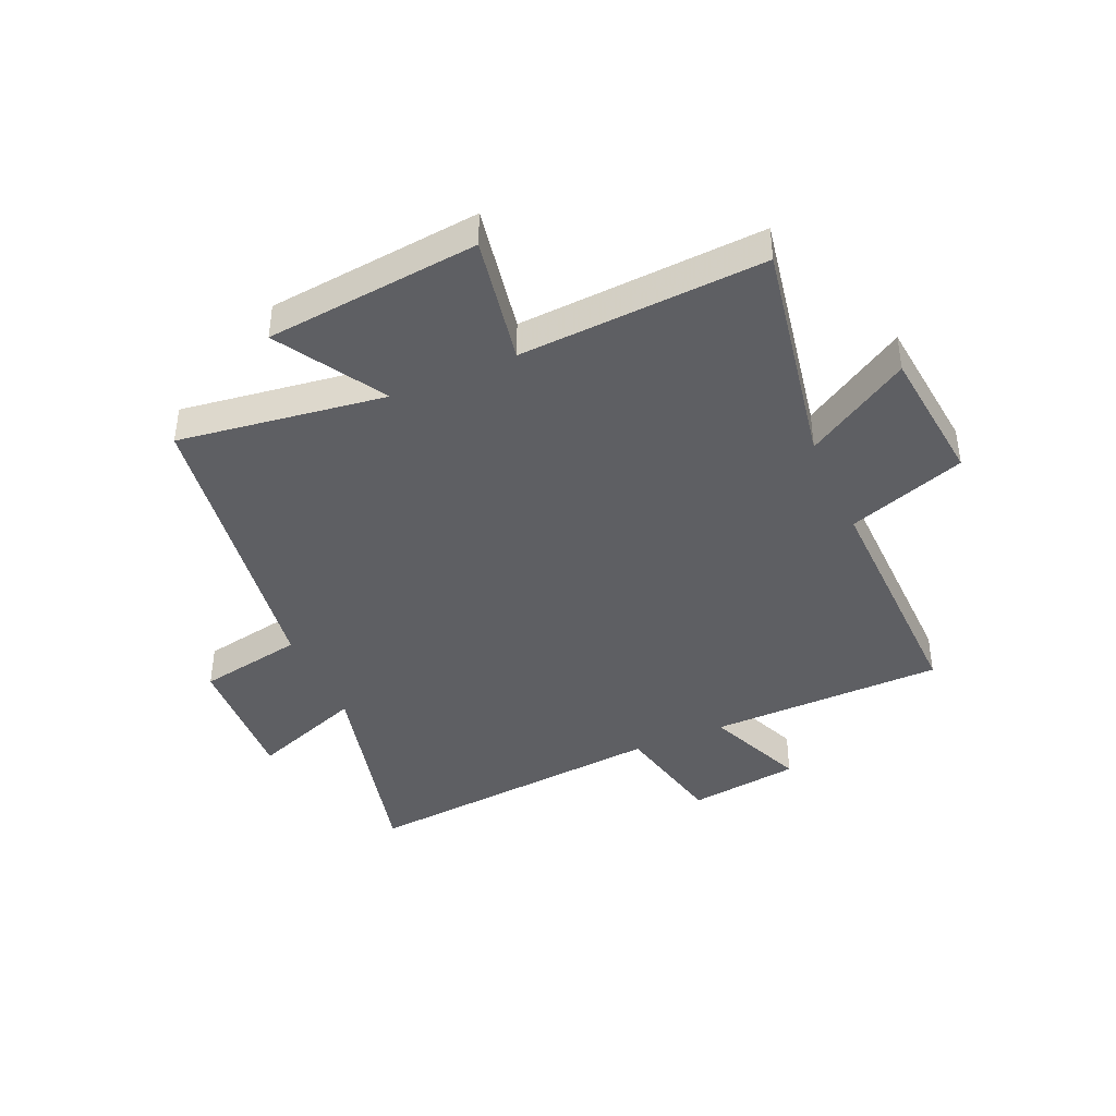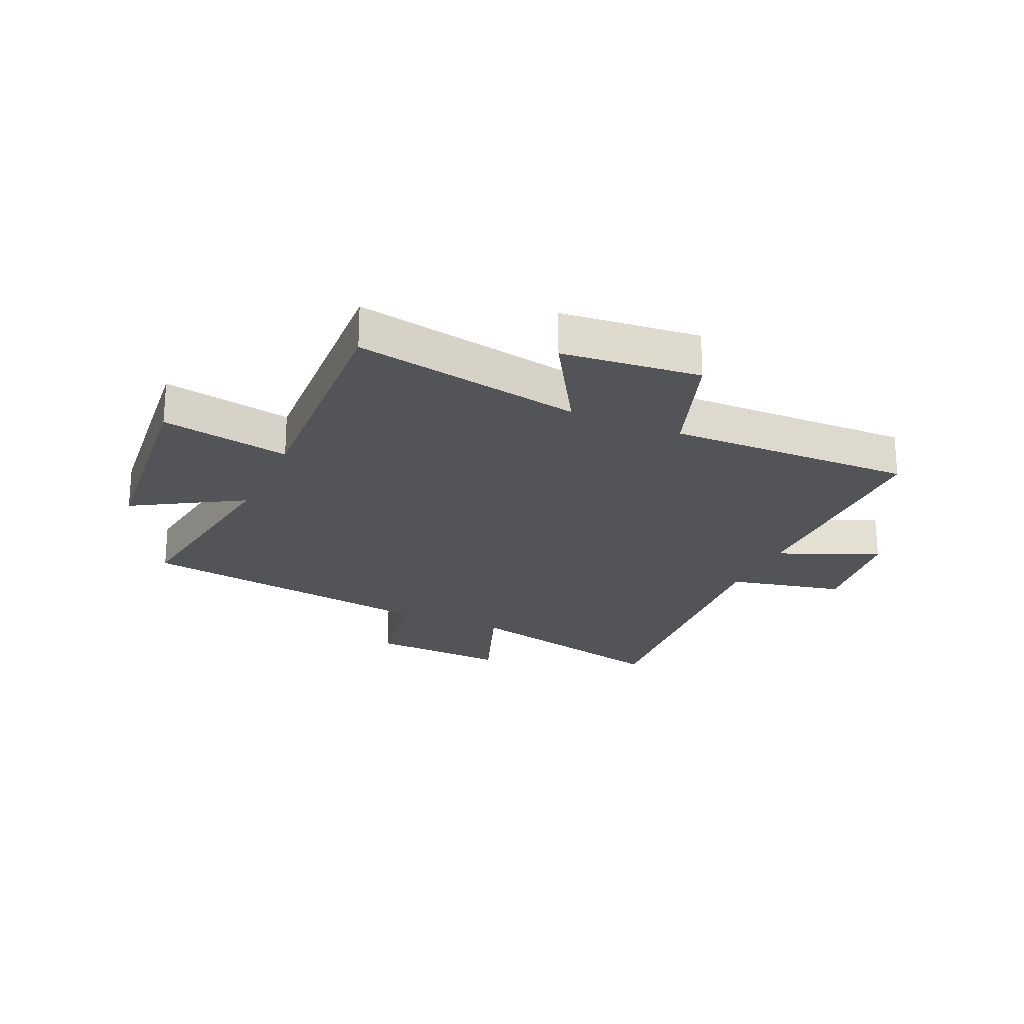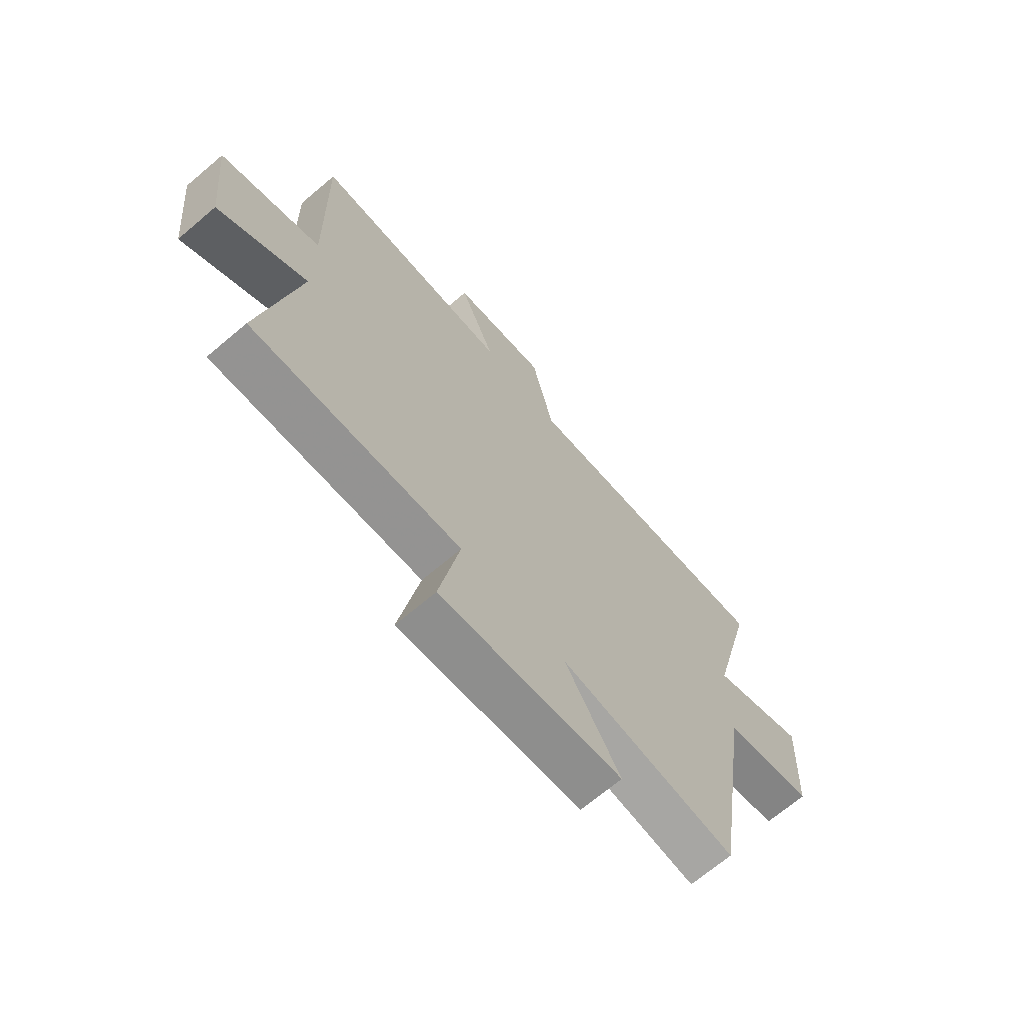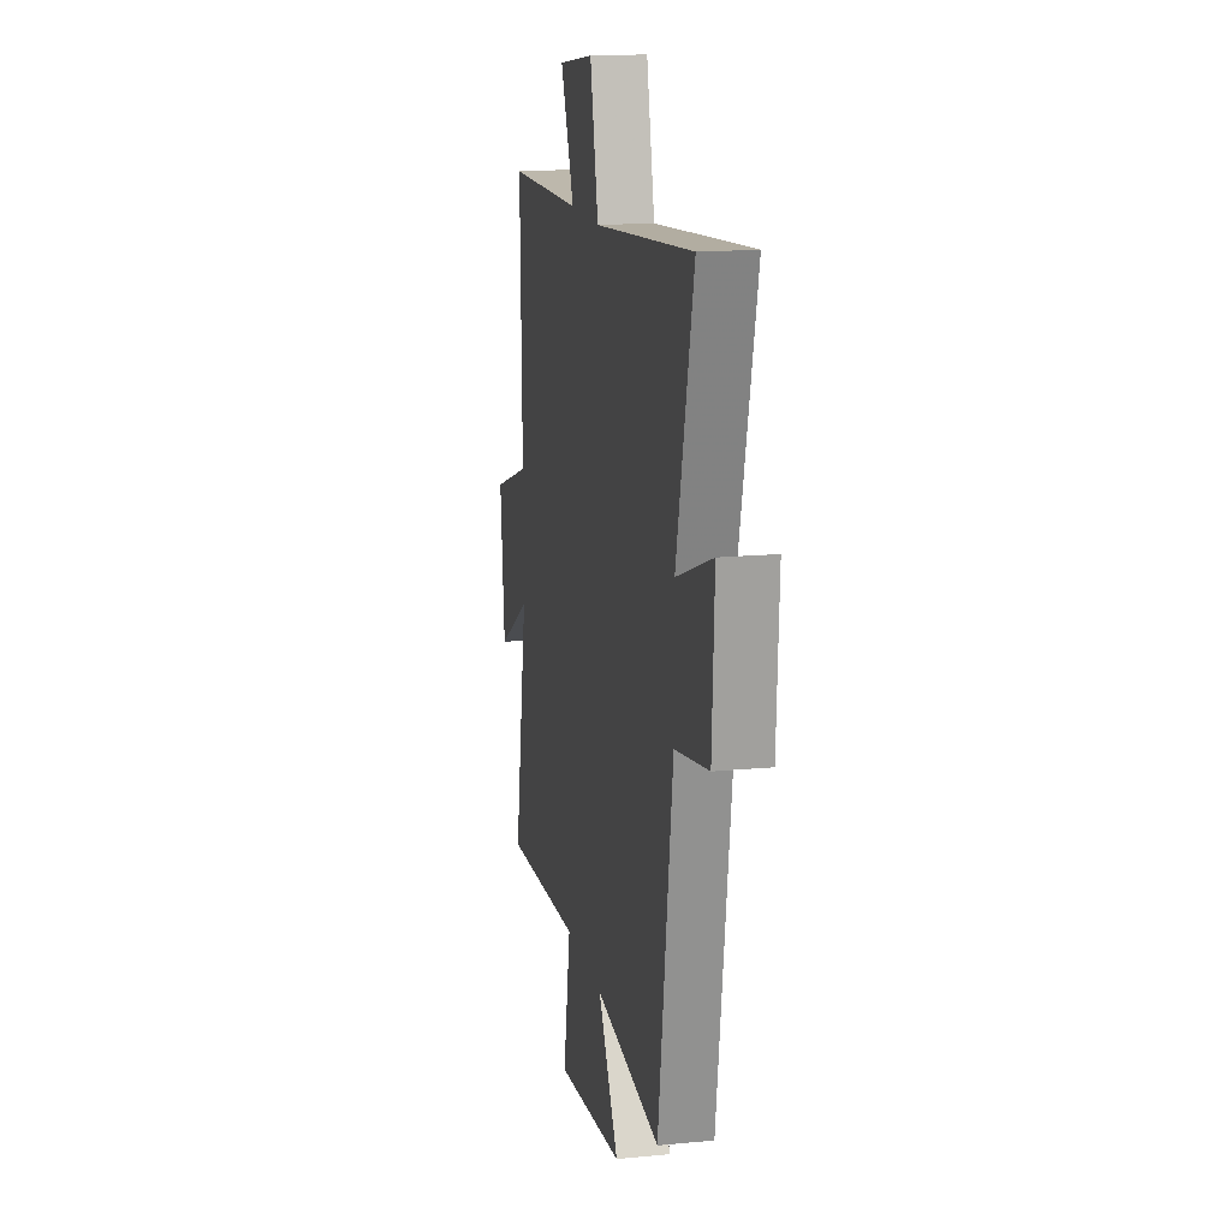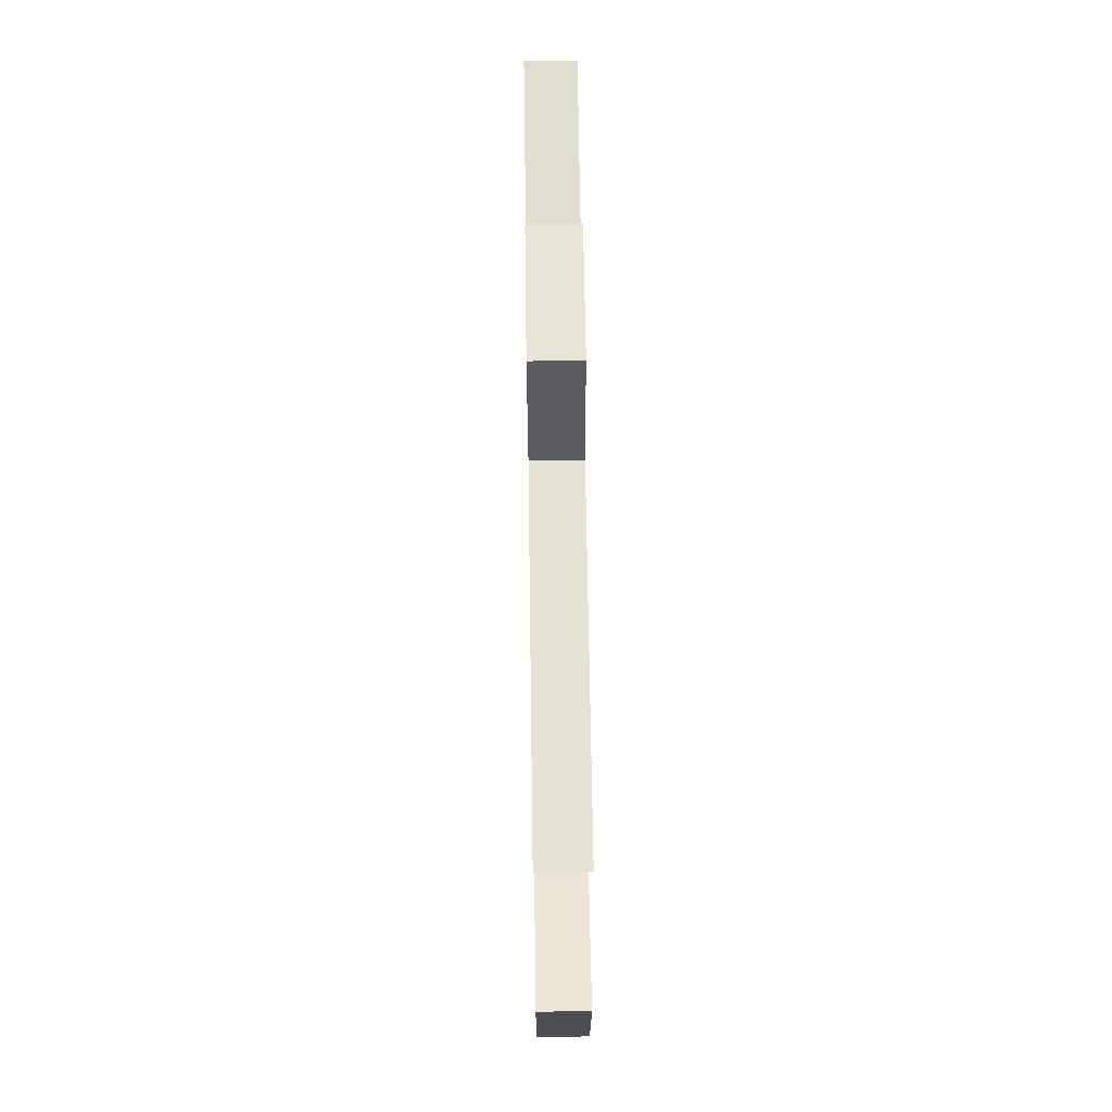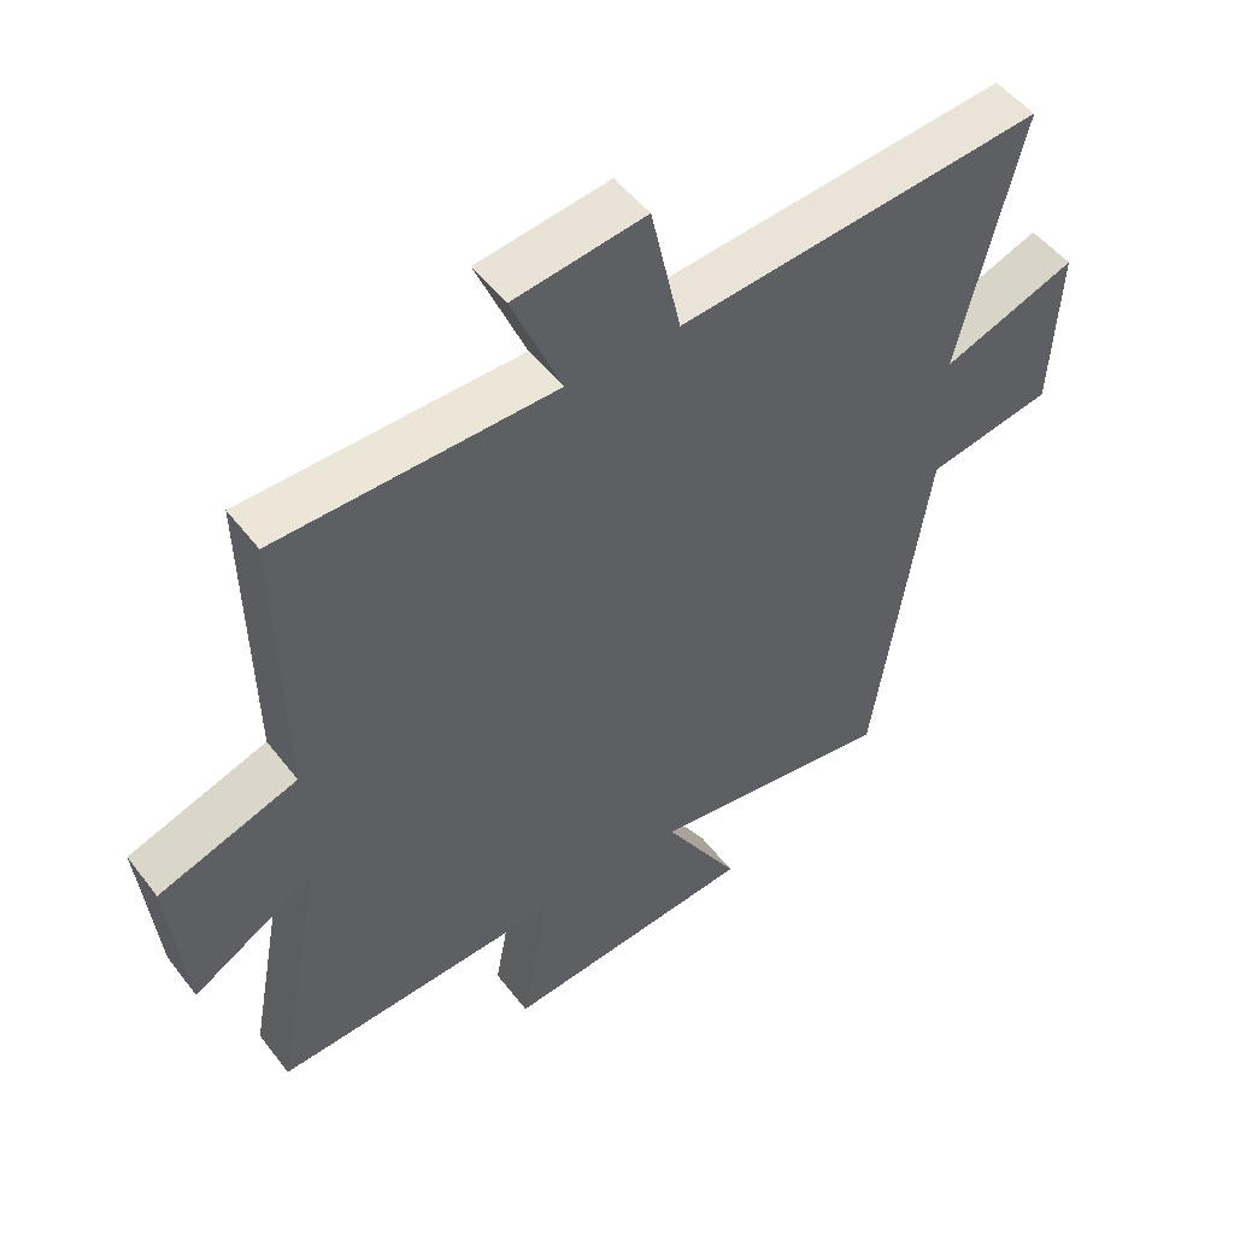
<metadata>
{"format":"obj","ext":"obj","renderer":"f3d","projection":"perspective","resolution":1024,"background":"white","views":[{"elev":-41.4,"azim":-156.2,"up":"+Y"},{"elev":-22.9,"azim":-114.2,"up":"+Y"},{"elev":-69.0,"azim":-49.7,"up":"+Z"},{"elev":15.7,"azim":78.6,"up":"+Z"},{"elev":69.6,"azim":89.2,"up":"+Z"},{"elev":50.3,"azim":-36.1,"up":"+Z"}]}
</metadata>
<code>
v 0.592 0.07 0.548
v 0.5 0.07 0.173
v 0.694 0.07 0.245
v 0.682 0.07 0.007
v 0.5 0.07 -0.027
v 0.422 0.07 -0.55
v 0.065 0.07 -0.5
v 0.176 0.07 -0.685
v -0.192 0.07 -0.723
v -0.151 0.07 -0.5
v -0.573 0.07 -0.524
v -0.5 0.07 -0.129
v -0.679 0.07 -0.237
v -0.703 0.07 0.001
v -0.5 0.07 0.071
v -0.508 0.07 0.494
v -0.104 0.07 0.5
v -0.176 0.07 0.673
v 0.016 0.07 0.699
v 0.06 0.07 0.5
v 0.592 0 0.548
v 0.5 0 0.173
v 0.694 0 0.245
v 0.682 0 0.007
v 0.5 0 -0.027
v 0.422 0 -0.55
v 0.065 0 -0.5
v 0.176 0 -0.685
v -0.192 0 -0.723
v -0.151 0 -0.5
v -0.573 0 -0.524
v -0.5 0 -0.129
v -0.679 0 -0.237
v -0.703 0 0.001
v -0.5 0 0.071
v -0.508 0 0.494
v -0.104 0 0.5
v -0.176 0 0.673
v 0.016 0 0.699
v 0.06 0 0.5
f 17 18 19 20
f 15 16 17 20
f 15 20 1 2
f 12 13 14 15
f 12 15 2
f 10 11 12 2
f 7 8 9 10
f 7 10 2 3
f 5 6 7
f 5 7 3
f 3 4 5
f 40 39 38 37
f 40 37 36 35
f 22 21 40 35
f 35 34 33 32
f 22 35 32
f 22 32 31 30
f 30 29 28 27
f 23 22 30 27
f 27 26 25
f 23 27 25
f 25 24 23
f 1 21 22 2
f 2 22 23 3
f 3 23 24 4
f 4 24 25 5
f 5 25 26 6
f 6 26 27 7
f 7 27 28 8
f 8 28 29 9
f 9 29 30 10
f 10 30 31 11
f 11 31 32 12
f 12 32 33 13
f 13 33 34 14
f 14 34 35 15
f 15 35 36 16
f 16 36 37 17
f 17 37 38 18
f 18 38 39 19
f 19 39 40 20
f 20 40 21 1

</code>
